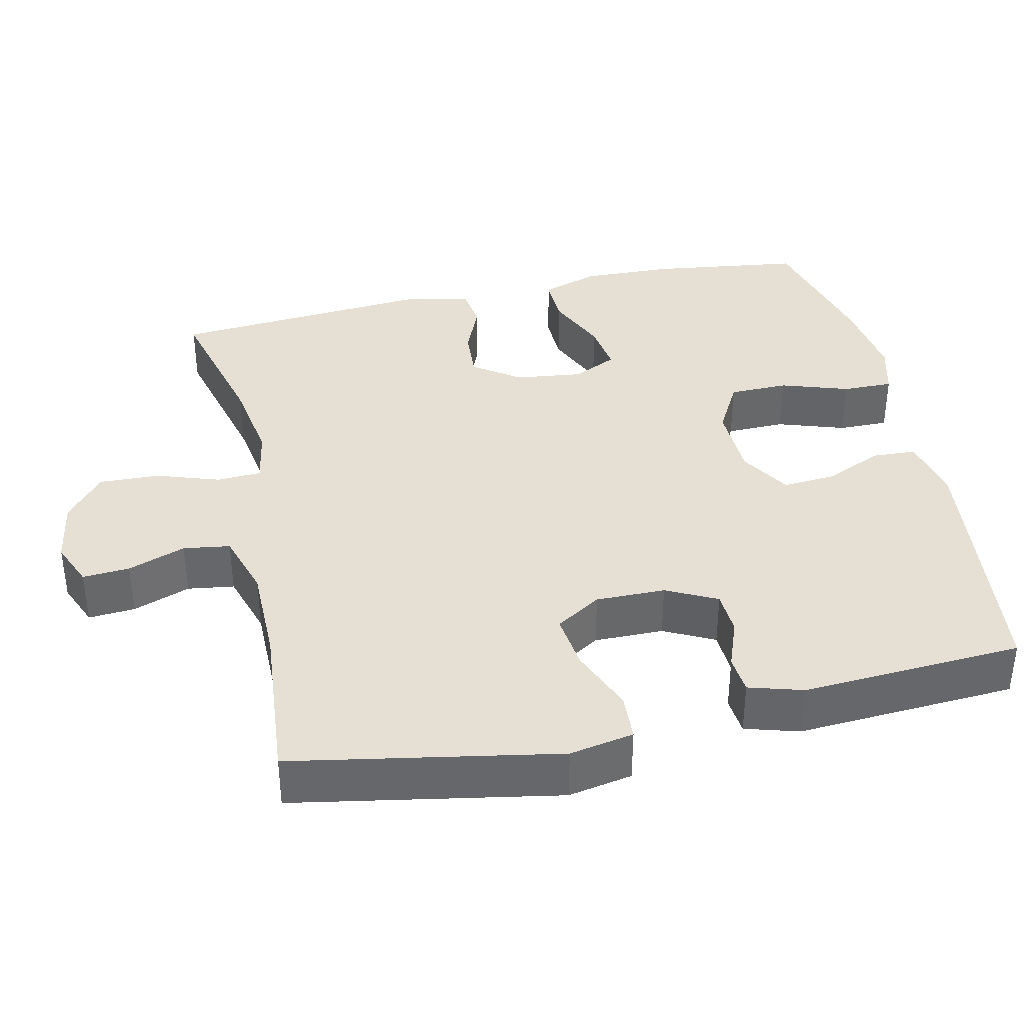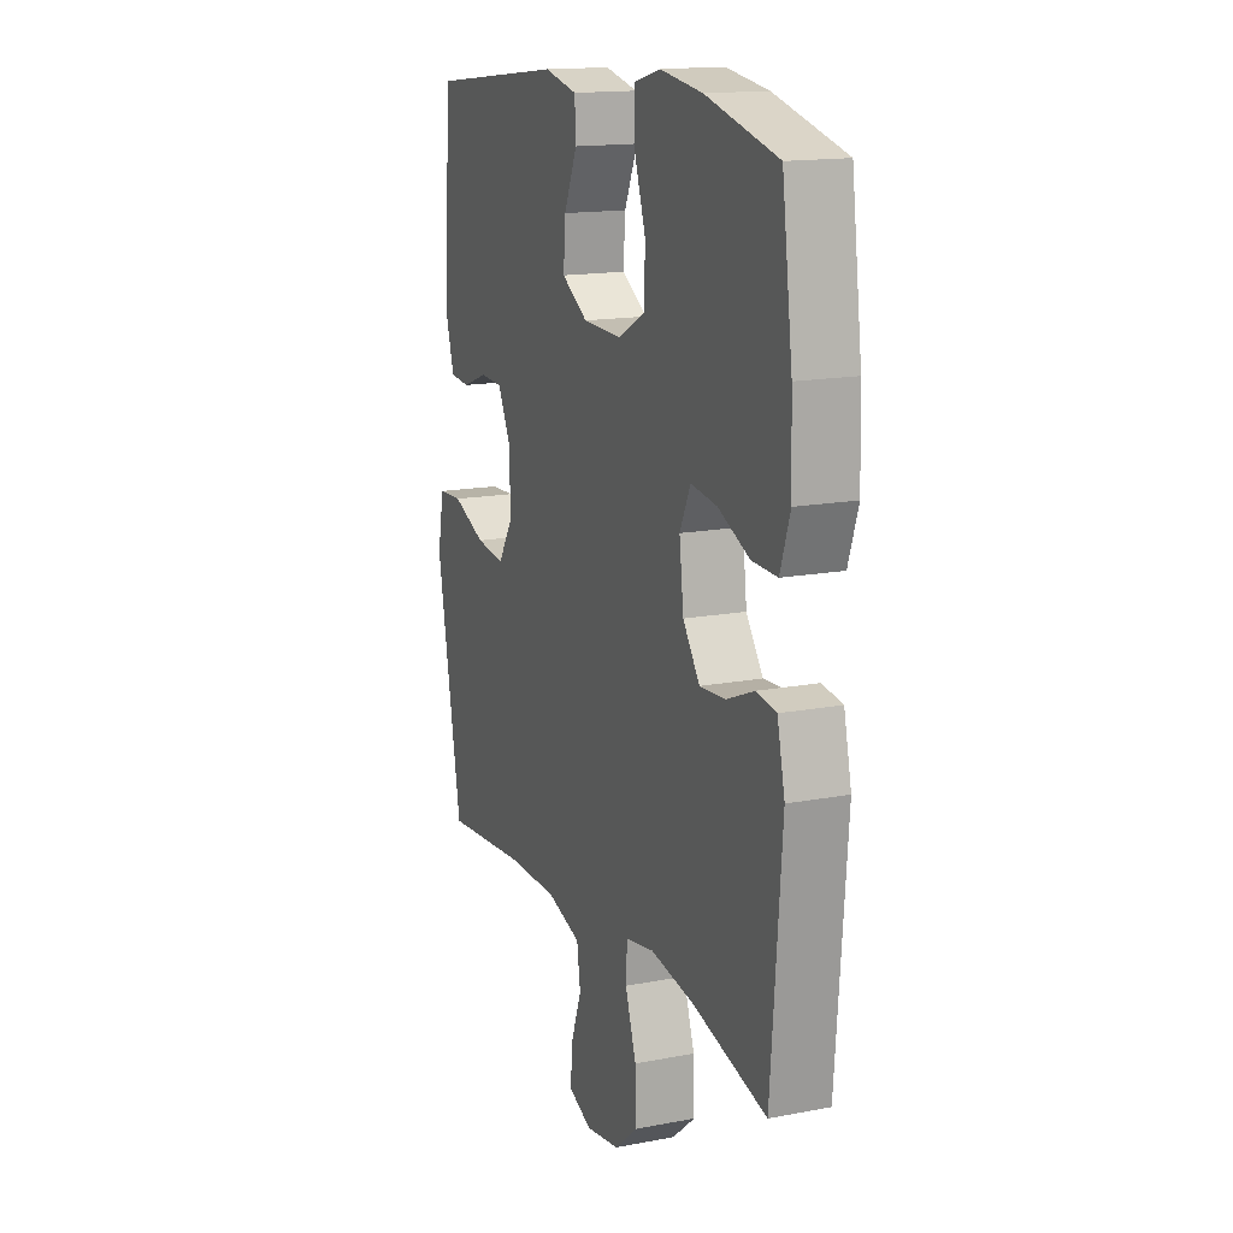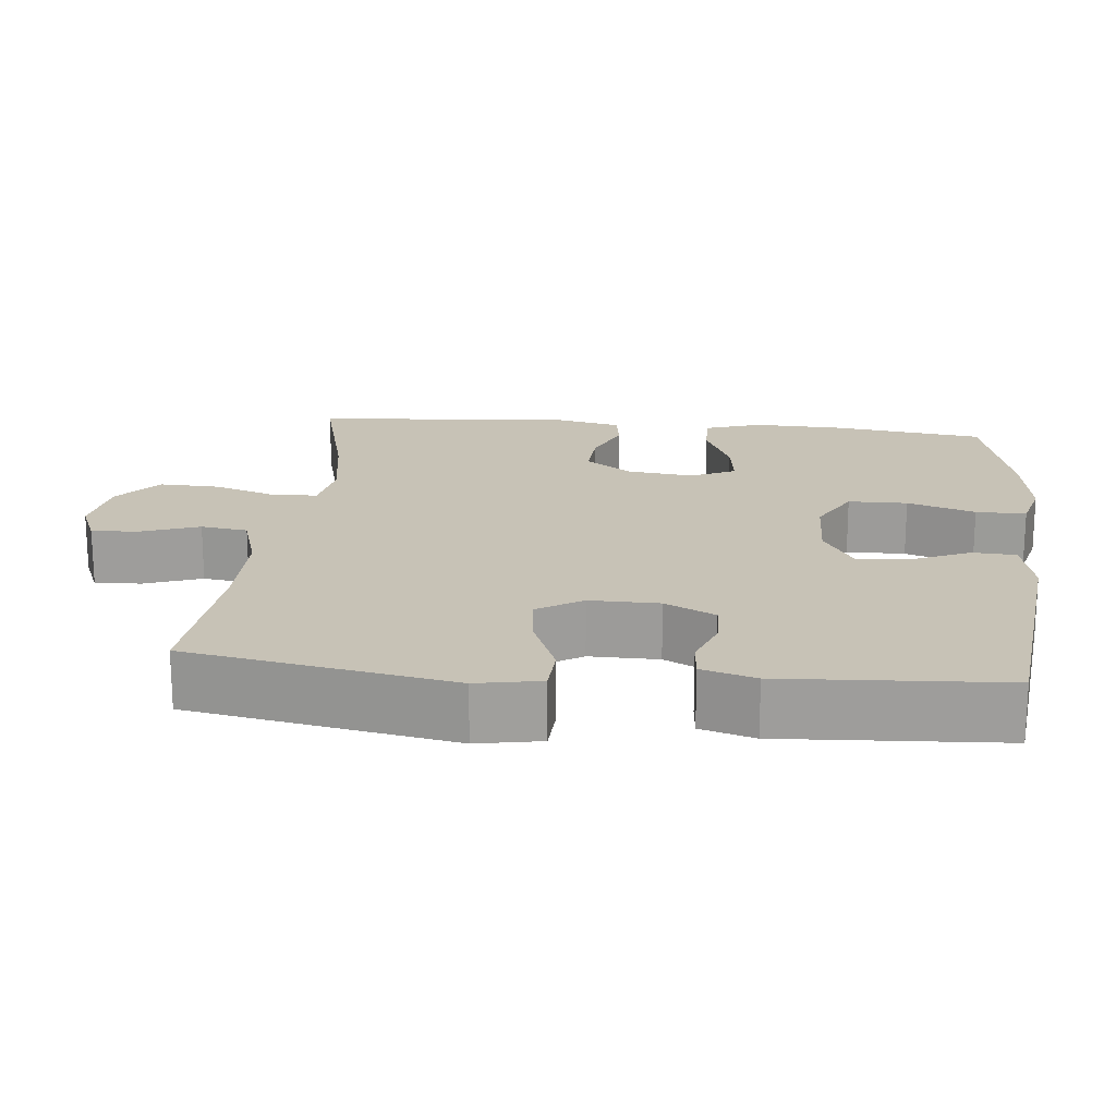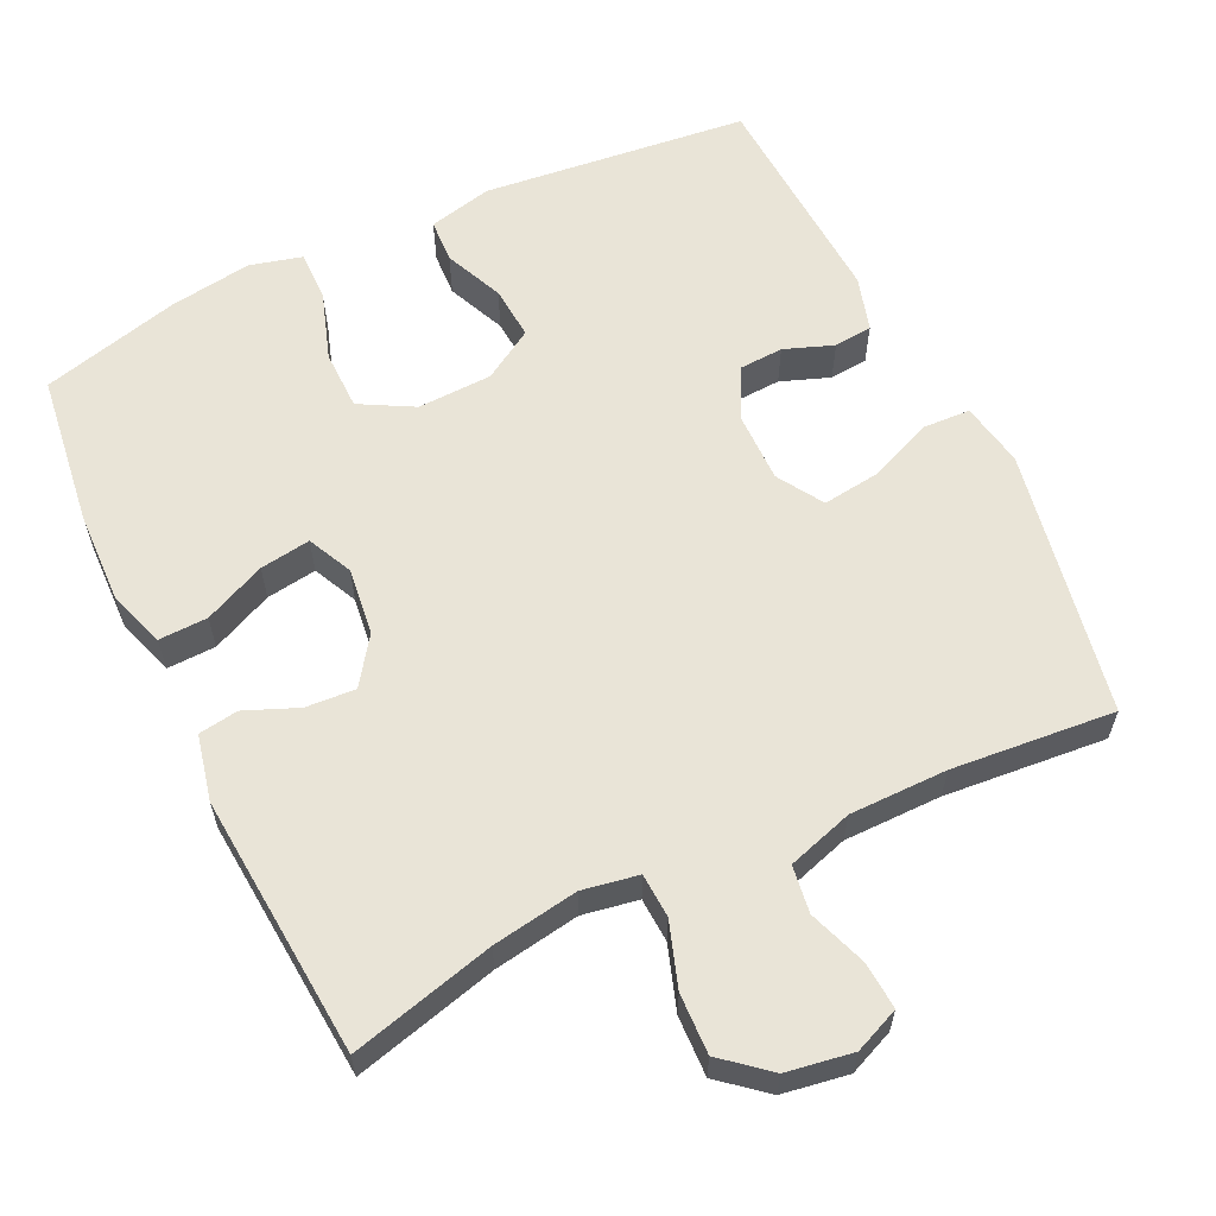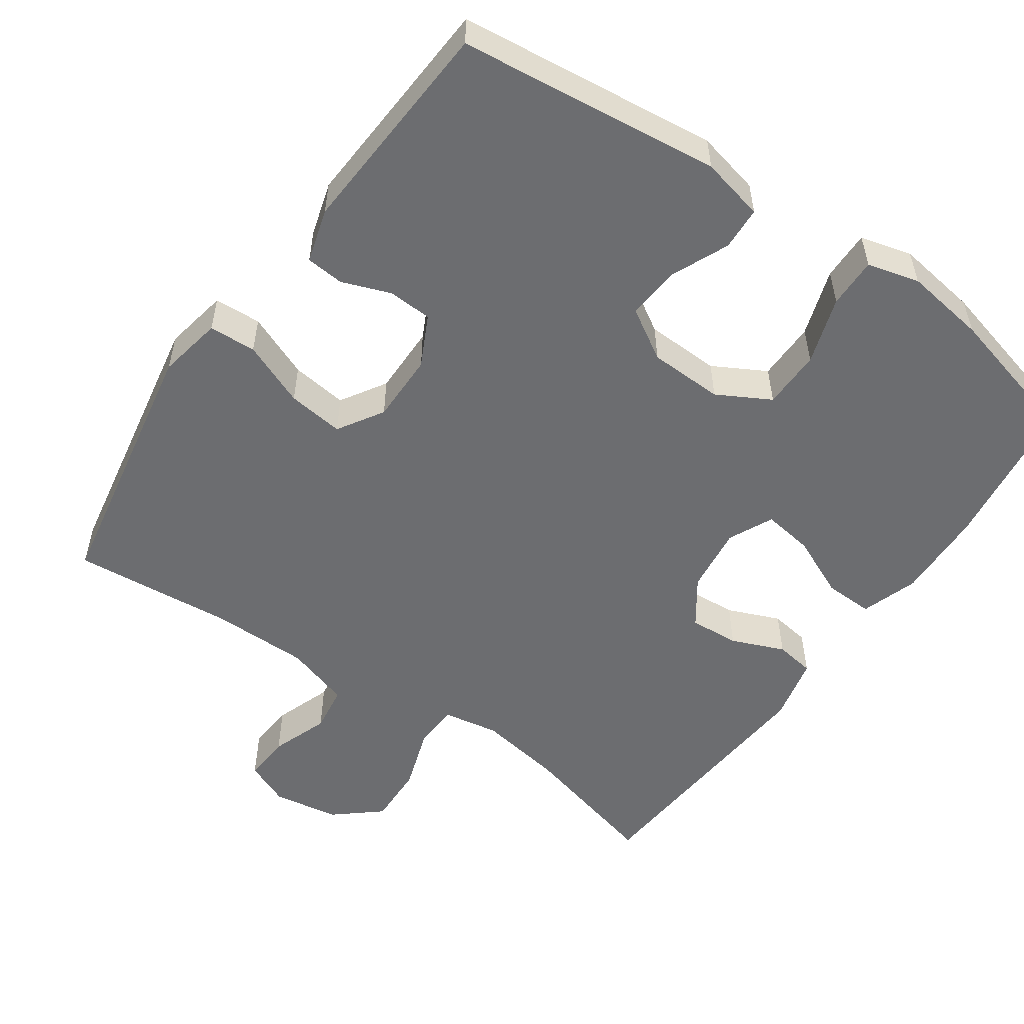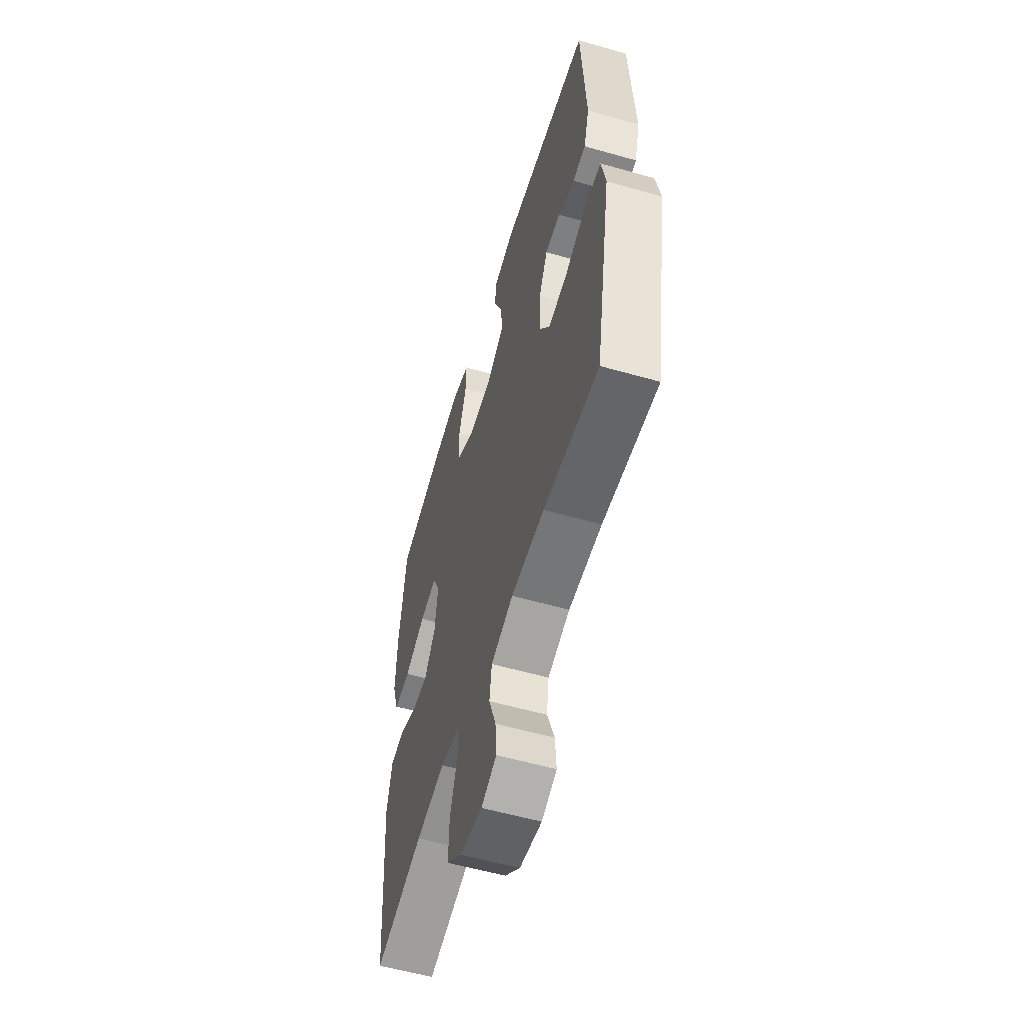
<metadata>
{"format":"obj","ext":"obj","renderer":"f3d","projection":"perspective","resolution":1024,"background":"white","views":[{"elev":38.1,"azim":-102.5,"up":"+Y"},{"elev":15.5,"azim":68.0,"up":"+Z"},{"elev":19.2,"azim":-84.2,"up":"+Y"},{"elev":61.0,"azim":154.4,"up":"+Y"},{"elev":-54.0,"azim":-34.9,"up":"+Y"},{"elev":-56.7,"azim":-106.6,"up":"+Z"}]}
</metadata>
<code>
o path1722_path1722.001
v -0.5174 0.0375 0.2211
v -0.4955 0.0375 0.1464
v -0.443 0.0375 0.1417
v -0.3756 0.0375 0.1667
v -0.315 0.0375 0.1636
v -0.2801 0.0375 0.09391
v -0.2792 0.0375 -0.002062
v -0.3182 0.0375 -0.0646
v -0.3959 0.0375 -0.05498
v -0.4844 0.0375 -0.0186
v -0.5494 0.0375 -0.02187
v -0.5659 0.0375 -0.1105
v -0.4994 0.0375 -0.4758
v -0.2763 0.0375 -0.4558
v -0.1419 0.0375 -0.4561
v -0.05214 0.0375 -0.4839
v -0.04283 0.0375 -0.5484
v -0.07151 0.0375 -0.6279
v -0.07605 0.0375 -0.6928
v -0.01423 0.0375 -0.7189
v 0.07668 0.0375 -0.7039
v 0.1395 0.0375 -0.6511
v 0.1365 0.0375 -0.5682
v 0.1071 0.0375 -0.4809
v 0.1104 0.0375 -0.4198
v 0.187 0.0375 -0.4062
v 0.305 0.0375 -0.425
v 0.5025 0.0375 -0.4758
v 0.5307 0.0375 -0.1157
v 0.5104 0.0375 -0.02597
v 0.4559 0.0375 -0.01789
v 0.3833 0.0375 -0.04792
v 0.3147 0.0375 -0.05255
v 0.2699 0.0375 0.01114
v 0.2585 0.0375 0.1036
v 0.2874 0.0375 0.1645
v 0.357 0.0375 0.1546
v 0.4416 0.0375 0.1167
v 0.5087 0.0375 0.1148
v 0.5347 0.0375 0.193
v 0.5306 0.0375 0.3169
v 0.5025 0.0375 0.5259
v 0.3118 0.0375 0.5748
v 0.1988 0.0375 0.5911
v 0.1274 0.0375 0.5721
v 0.1285 0.0375 0.5031
v 0.1592 0.0375 0.4099
v 0.1583 0.0375 0.3286
v 0.08521 0.0375 0.2884
v -0.01757 0.0375 0.2918
v -0.08685 0.0375 0.3341
v -0.08119 0.0375 0.407
v -0.04622 0.0375 0.487
v -0.04932 0.0375 0.5468
v -0.137 0.0375 0.5668
v -0.4994 0.0375 0.5259
v -0.5174 -0.0375 0.2211
v -0.4955 -0.0375 0.1464
v -0.443 -0.0375 0.1417
v -0.3756 -0.0375 0.1667
v -0.315 -0.0375 0.1636
v -0.2801 -0.0375 0.09391
v -0.2792 -0.0375 -0.002062
v -0.3182 -0.0375 -0.0646
v -0.3959 -0.0375 -0.05498
v -0.4844 -0.0375 -0.0186
v -0.5494 -0.0375 -0.02187
v -0.5659 -0.0375 -0.1105
v -0.4994 -0.0375 -0.4758
v -0.2763 -0.0375 -0.4558
v -0.1419 -0.0375 -0.4561
v -0.05214 -0.0375 -0.4839
v -0.04283 -0.0375 -0.5484
v -0.07151 -0.0375 -0.6279
v -0.07605 -0.0375 -0.6928
v -0.01423 -0.0375 -0.7189
v 0.07668 -0.0375 -0.7039
v 0.1395 -0.0375 -0.6511
v 0.1365 -0.0375 -0.5682
v 0.1071 -0.0375 -0.4809
v 0.1104 -0.0375 -0.4198
v 0.187 -0.0375 -0.4062
v 0.305 -0.0375 -0.425
v 0.5025 -0.0375 -0.4758
v 0.5307 -0.0375 -0.1157
v 0.5104 -0.0375 -0.02597
v 0.4559 -0.0375 -0.01789
v 0.3833 -0.0375 -0.04792
v 0.3147 -0.0375 -0.05255
v 0.2699 -0.0375 0.01114
v 0.2585 -0.0375 0.1036
v 0.2874 -0.0375 0.1645
v 0.357 -0.0375 0.1546
v 0.4416 -0.0375 0.1167
v 0.5087 -0.0375 0.1148
v 0.5347 -0.0375 0.193
v 0.5306 -0.0375 0.3169
v 0.5025 -0.0375 0.5259
v 0.3118 -0.0375 0.5748
v 0.1988 -0.0375 0.5911
v 0.1274 -0.0375 0.5721
v 0.1285 -0.0375 0.5031
v 0.1592 -0.0375 0.4099
v 0.1583 -0.0375 0.3286
v 0.08521 -0.0375 0.2884
v -0.01757 -0.0375 0.2918
v -0.08685 -0.0375 0.3341
v -0.08119 -0.0375 0.407
v -0.04622 -0.0375 0.487
v -0.04932 -0.0375 0.5468
v -0.137 -0.0375 0.5668
v -0.4994 -0.0375 0.5259
v 0.3118 0.0375 0.5748
v 0.1988 0.0375 0.5911
v 0.1274 0.0375 0.5721
v 0.1274 0.0375 0.5721
v 0.1285 0.0375 0.5031
v -0.04932 0.0375 0.5468
v -0.04932 0.0375 0.5468
v -0.137 0.0375 0.5668
v 0.5025 0.0375 0.5259
v 0.5025 0.0375 0.5259
v -0.04622 0.0375 0.487
v -0.4994 0.0375 0.5259
v -0.4994 0.0375 0.5259
v 0.1592 0.0375 0.4099
v -0.08119 0.0375 0.407
v 0.5306 0.0375 0.3169
v 0.1583 0.0375 0.3286
v 0.1583 0.0375 0.3286
v -0.08685 0.0375 0.3341
v -0.08685 0.0375 0.3341
v -0.5174 0.0375 0.2211
v -0.01757 0.0375 0.2918
v 0.08521 0.0375 0.2884
v 0.5347 0.0375 0.193
v -0.4955 0.0375 0.1464
v -0.4955 0.0375 0.1464
v 0.5087 0.0375 0.1148
v 0.5087 0.0375 0.1148
v 0.2874 0.0375 0.1645
v 0.2874 0.0375 0.1645
v 0.357 0.0375 0.1546
v -0.3756 0.0375 0.1667
v -0.315 0.0375 0.1636
v -0.315 0.0375 0.1636
v -0.443 0.0375 0.1417
v 0.2585 0.0375 0.1036
v -0.2801 0.0375 0.09391
v 0.4416 0.0375 0.1167
v 0.2699 0.0375 0.01114
v -0.2792 0.0375 -0.002062
v 0.3147 0.0375 -0.05255
v -0.3182 0.0375 -0.0646
v -0.3182 0.0375 -0.0646
v 0.5104 0.0375 -0.02597
v 0.5104 0.0375 -0.02597
v 0.4559 0.0375 -0.01789
v 0.3833 0.0375 -0.04792
v -0.3959 0.0375 -0.05498
v -0.4844 0.0375 -0.0186
v -0.5494 0.0375 -0.02187
v -0.5494 0.0375 -0.02187
v -0.5659 0.0375 -0.1105
v 0.5307 0.0375 -0.1157
v 0.5025 0.0375 -0.4758
v 0.5025 0.0375 -0.4758
v 0.187 0.0375 -0.4062
v 0.305 0.0375 -0.425
v 0.1104 0.0375 -0.4198
v 0.1104 0.0375 -0.4198
v 0.1071 0.0375 -0.4809
v -0.2763 0.0375 -0.4558
v -0.1419 0.0375 -0.4561
v -0.4994 0.0375 -0.4758
v -0.4994 0.0375 -0.4758
v -0.05214 0.0375 -0.4839
v -0.05214 0.0375 -0.4839
v 0.1365 0.0375 -0.5682
v -0.04283 0.0375 -0.5484
v -0.07151 0.0375 -0.6279
v 0.1395 0.0375 -0.6511
v -0.07605 0.0375 -0.6928
v -0.07605 0.0375 -0.6928
v 0.07668 0.0375 -0.7039
v -0.01423 0.0375 -0.7189
v 0.3118 -0.0375 0.5748
v 0.1988 -0.0375 0.5911
v 0.1274 -0.0375 0.5721
v 0.1274 -0.0375 0.5721
v 0.1285 -0.0375 0.5031
v -0.04932 -0.0375 0.5468
v -0.04932 -0.0375 0.5468
v -0.137 -0.0375 0.5668
v 0.5025 -0.0375 0.5259
v 0.5025 -0.0375 0.5259
v -0.04622 -0.0375 0.487
v -0.4994 -0.0375 0.5259
v -0.4994 -0.0375 0.5259
v 0.1592 -0.0375 0.4099
v -0.08119 -0.0375 0.407
v 0.5306 -0.0375 0.3169
v 0.1583 -0.0375 0.3286
v 0.1583 -0.0375 0.3286
v -0.08685 -0.0375 0.3341
v -0.08685 -0.0375 0.3341
v -0.5174 -0.0375 0.2211
v -0.01757 -0.0375 0.2918
v 0.08521 -0.0375 0.2884
v 0.5347 -0.0375 0.193
v -0.4955 -0.0375 0.1464
v -0.4955 -0.0375 0.1464
v 0.5087 -0.0375 0.1148
v 0.5087 -0.0375 0.1148
v 0.2874 -0.0375 0.1645
v 0.2874 -0.0375 0.1645
v 0.357 -0.0375 0.1546
v -0.3756 -0.0375 0.1667
v -0.315 -0.0375 0.1636
v -0.315 -0.0375 0.1636
v -0.443 -0.0375 0.1417
v 0.2585 -0.0375 0.1036
v -0.2801 -0.0375 0.09391
v 0.4416 -0.0375 0.1167
v 0.2699 -0.0375 0.01114
v -0.2792 -0.0375 -0.002062
v 0.3147 -0.0375 -0.05255
v -0.3182 -0.0375 -0.0646
v -0.3182 -0.0375 -0.0646
v 0.5104 -0.0375 -0.02597
v 0.5104 -0.0375 -0.02597
v 0.4559 -0.0375 -0.01789
v 0.3833 -0.0375 -0.04792
v -0.3959 -0.0375 -0.05498
v -0.4844 -0.0375 -0.0186
v -0.5494 -0.0375 -0.02187
v -0.5494 -0.0375 -0.02187
v -0.5659 -0.0375 -0.1105
v 0.5307 -0.0375 -0.1157
v 0.5025 -0.0375 -0.4758
v 0.5025 -0.0375 -0.4758
v 0.187 -0.0375 -0.4062
v 0.305 -0.0375 -0.425
v 0.1104 -0.0375 -0.4198
v 0.1104 -0.0375 -0.4198
v 0.1071 -0.0375 -0.4809
v -0.2763 -0.0375 -0.4558
v -0.1419 -0.0375 -0.4561
v -0.4994 -0.0375 -0.4758
v -0.4994 -0.0375 -0.4758
v -0.05214 -0.0375 -0.4839
v -0.05214 -0.0375 -0.4839
v 0.1365 -0.0375 -0.5682
v -0.04283 -0.0375 -0.5484
v -0.07151 -0.0375 -0.6279
v 0.1395 -0.0375 -0.6511
v -0.07605 -0.0375 -0.6928
v -0.07605 -0.0375 -0.6928
v 0.07668 -0.0375 -0.7039
v -0.01423 -0.0375 -0.7189
f 223 205 219
f 238 235 236
f 244 248 251
f 239 233 243
f 209 215 203
f 215 209 222
f 222 209 208
f 253 254 259
f 200 188 191
f 234 235 238
f 194 197 192
f 244 226 248
f 198 219 201
f 233 227 243
f 248 228 247
f 243 227 242
f 246 251 254
f 219 198 218
f 260 255 257
f 232 239 230
f 202 203 215
f 191 188 189
f 222 208 225
f 218 207 221
f 194 201 197
f 213 210 224
f 225 244 227
f 208 205 223
f 225 208 226
f 221 207 211
f 200 202 187
f 195 187 202
f 215 217 202
f 226 208 223
f 205 201 219
f 200 203 202
f 247 228 234
f 225 226 244
f 207 218 198
f 244 251 246
f 224 210 217
f 246 254 253
f 242 227 244
f 255 259 254
f 233 239 232
f 259 255 260
f 202 217 210
f 188 200 187
f 249 234 238
f 226 228 248
f 247 234 249
f 253 259 256
f 198 201 194
f 239 243 240
f 43 44 100 99
f 44 116 190 100
f 45 46 102 101
f 119 55 111 193
f 122 43 99 196
f 53 54 110 109
f 55 125 199 111
f 46 47 103 102
f 52 53 109 108
f 41 42 98 97
f 47 130 204 103
f 132 52 108 206
f 56 1 57 112
f 50 51 107 106
f 48 49 105 104
f 40 41 97 96
f 49 50 106 105
f 1 138 212 57
f 140 40 96 214
f 142 37 93 216
f 4 146 220 60
f 3 4 60 59
f 2 3 59 58
f 35 36 92 91
f 5 6 62 61
f 38 39 95 94
f 37 38 94 93
f 34 35 91 90
f 6 7 63 62
f 33 34 90 89
f 7 155 229 63
f 157 31 87 231
f 31 32 88 87
f 9 10 66 65
f 10 163 237 66
f 11 12 68 67
f 29 30 86 85
f 32 33 89 88
f 8 9 65 64
f 167 29 85 241
f 26 27 83 82
f 171 26 82 245
f 24 25 81 80
f 14 15 71 70
f 176 14 70 250
f 12 13 69 68
f 15 178 252 71
f 27 28 84 83
f 23 24 80 79
f 16 17 73 72
f 17 18 74 73
f 22 23 79 78
f 18 184 258 74
f 21 22 78 77
f 20 21 77 76
f 19 20 76 75
f 149 145 131
f 164 162 161
f 170 177 174
f 165 169 159
f 135 129 141
f 141 148 135
f 148 134 135
f 179 185 180
f 126 117 114
f 160 164 161
f 120 118 123
f 170 174 152
f 124 127 145
f 159 169 153
f 174 173 154
f 169 168 153
f 172 180 177
f 145 144 124
f 186 183 181
f 158 156 165
f 128 141 129
f 117 115 114
f 148 151 134
f 144 147 133
f 120 123 127
f 139 150 136
f 151 153 170
f 134 149 131
f 151 152 134
f 147 137 133
f 126 113 128
f 121 128 113
f 141 128 143
f 152 149 134
f 131 145 127
f 126 128 129
f 173 160 154
f 151 170 152
f 133 124 144
f 170 172 177
f 150 143 136
f 172 179 180
f 168 170 153
f 181 180 185
f 159 158 165
f 185 186 181
f 128 136 143
f 114 113 126
f 175 164 160
f 152 174 154
f 173 175 160
f 179 182 185
f 124 120 127
f 165 166 169

</code>
